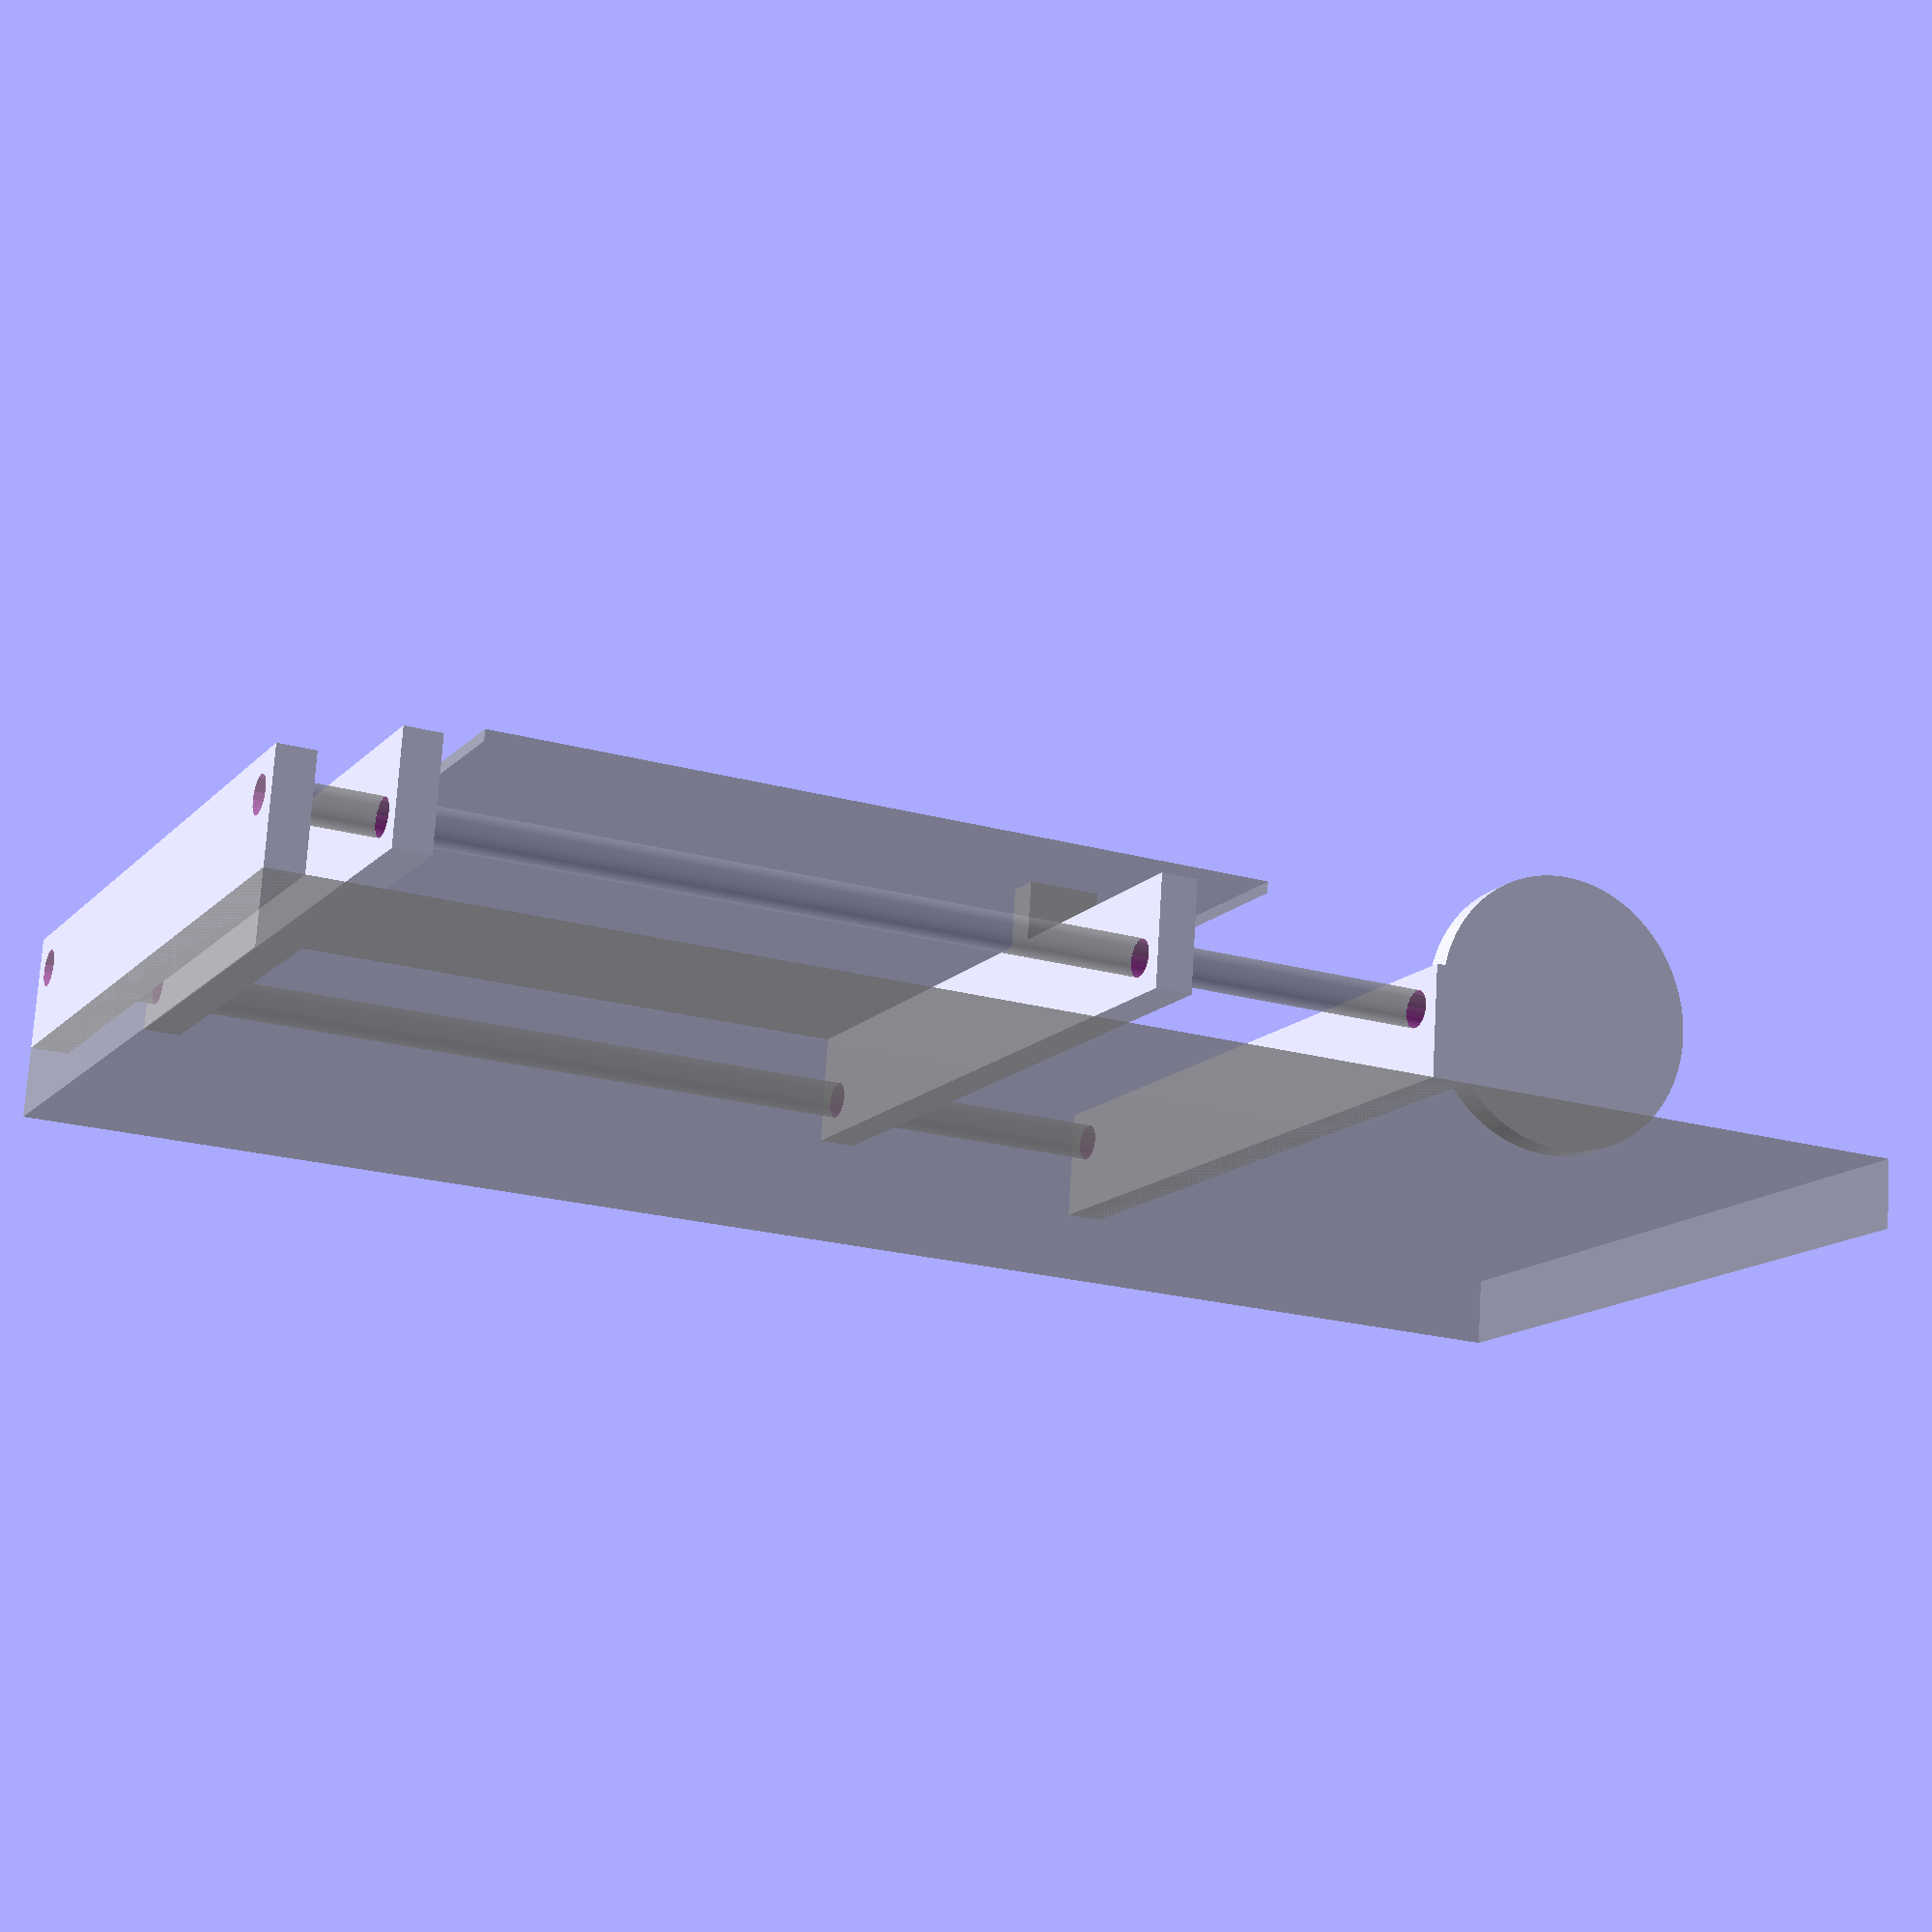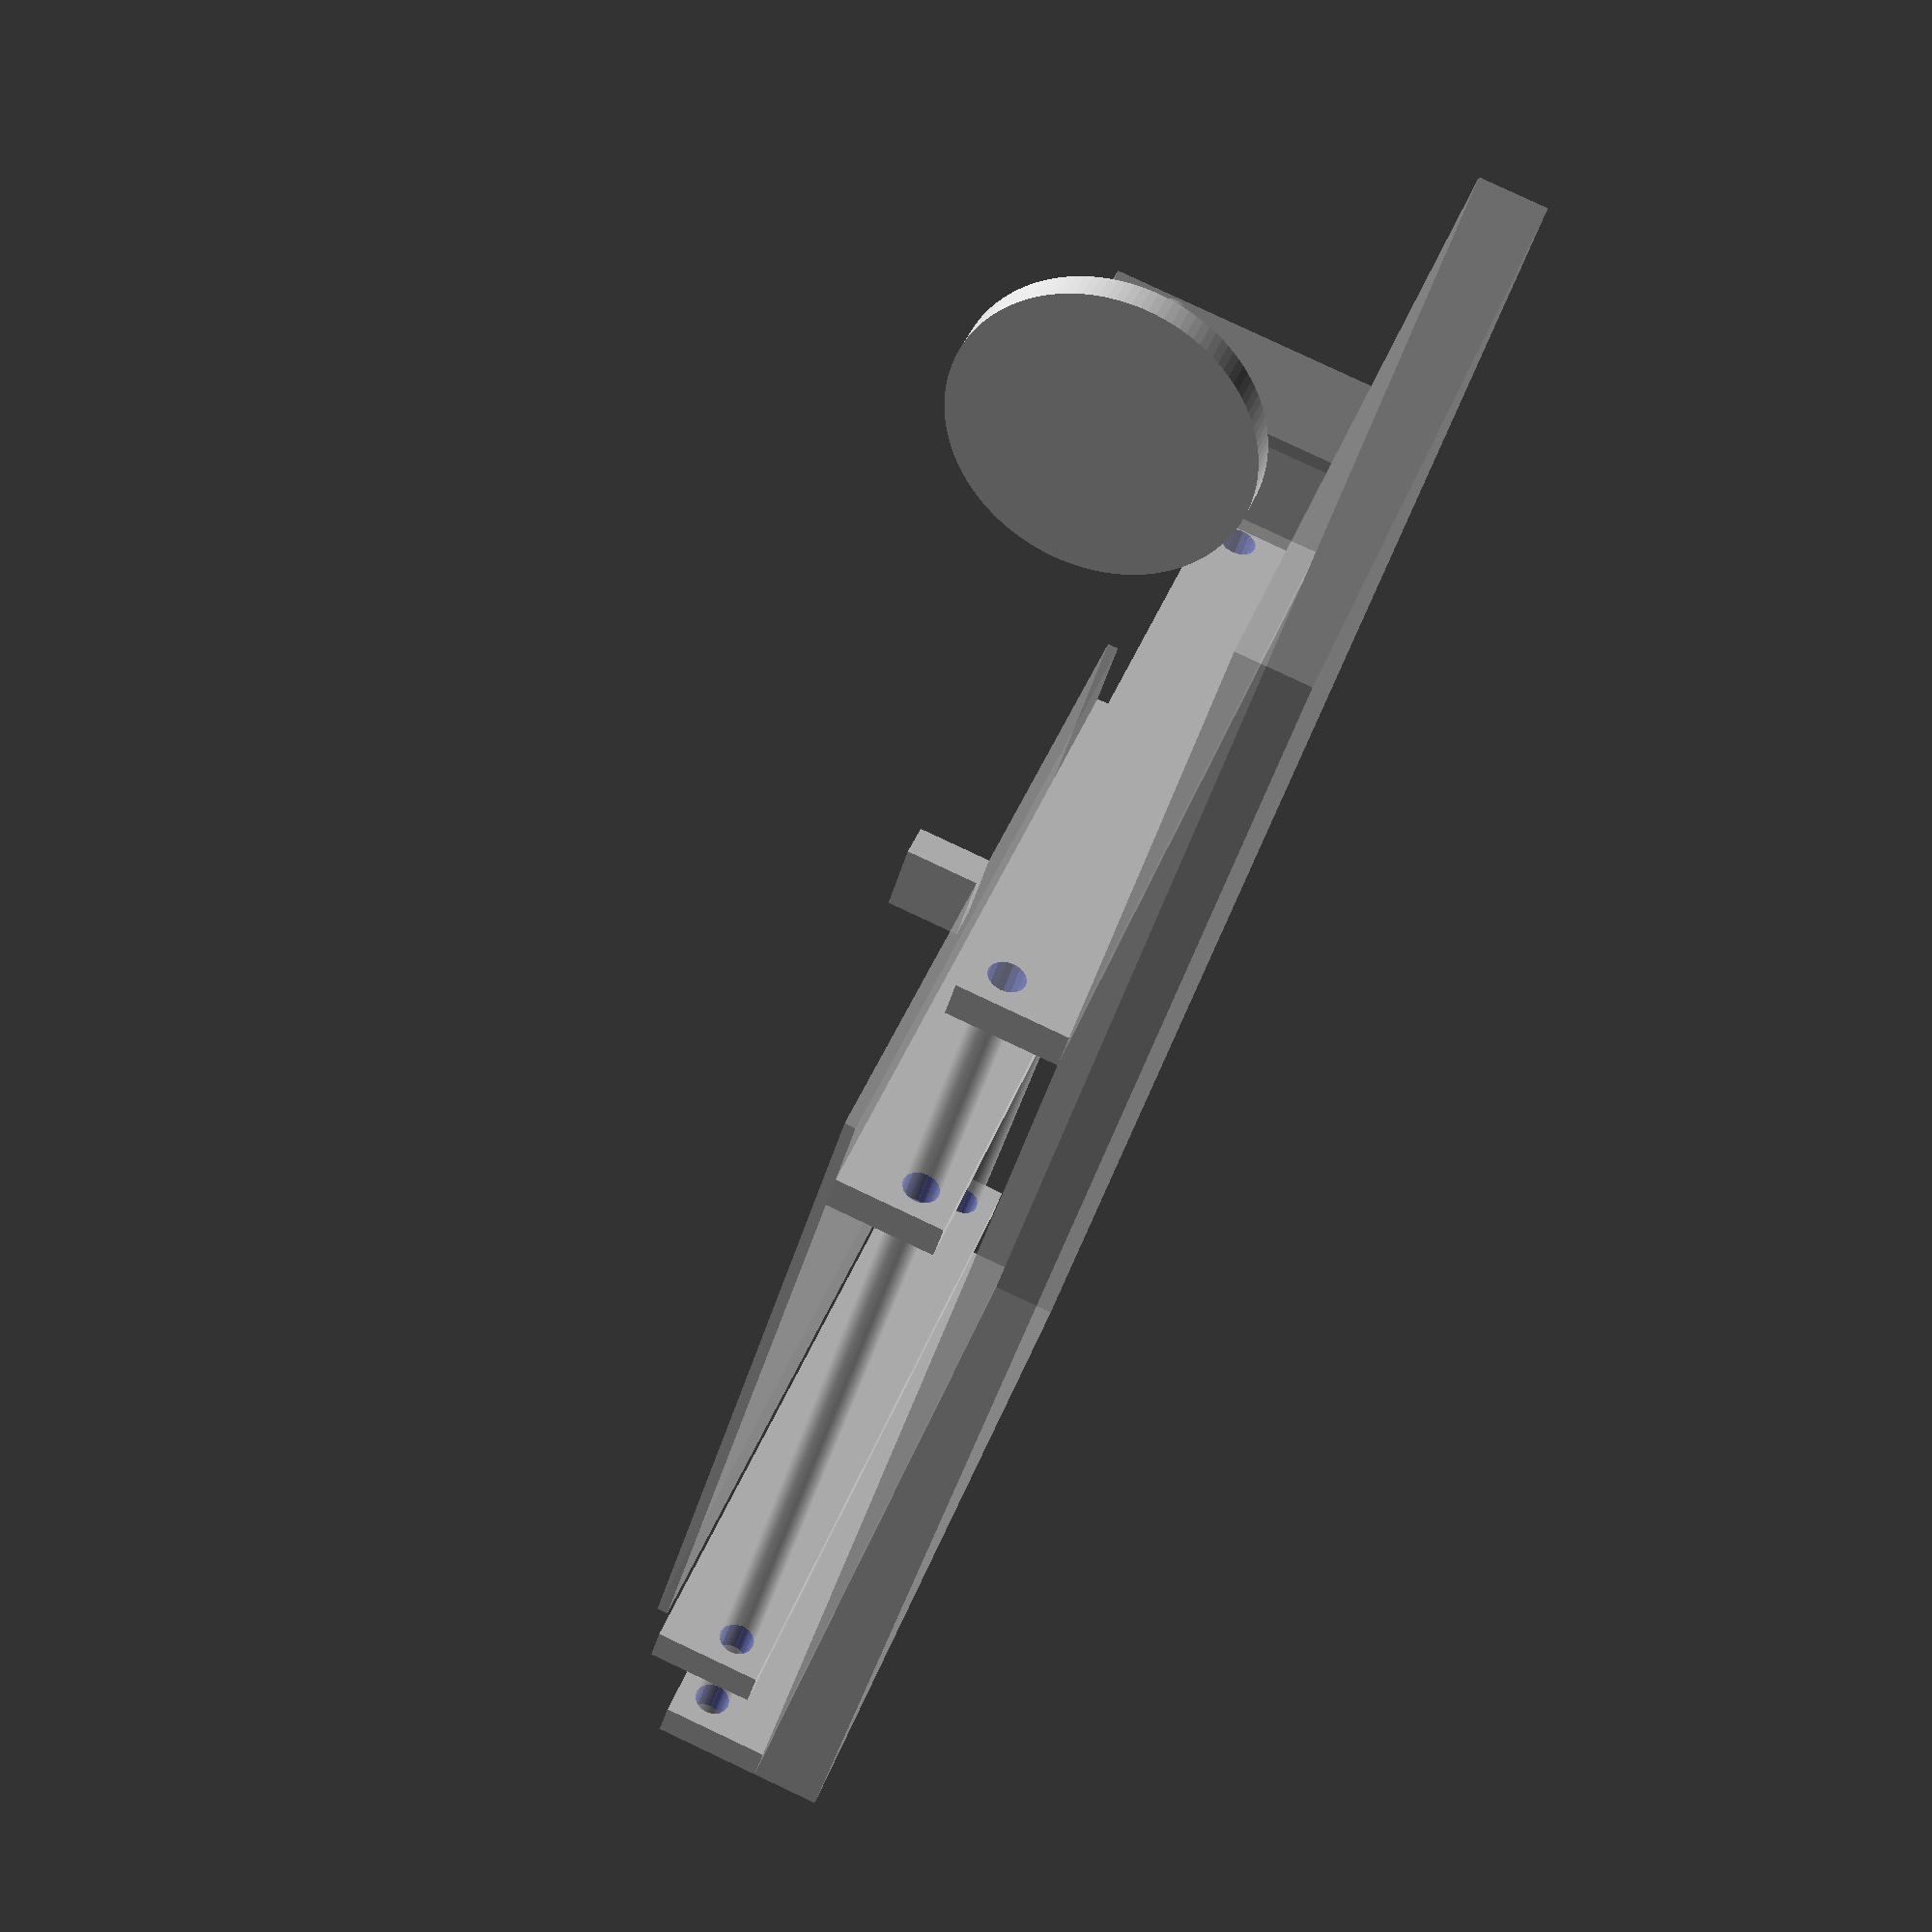
<openscad>
translate([0,40,0])rotate([90,0,0])guia();
translate([0,240,0])rotate([90,0,0])guia();
translate([0,0,20])rotate([-90,0,0])guia();
translate([0,310,20])rotate([-90,0,0])guia();
%translate([10,0,10])rotate([-90,0,0])cylinder(d=10,h=320,$fn=60);
%translate([200,0,10])rotate([-90,0,0])cylinder(d=10,h=320,$fn=60);
%translate([0,50,30])cube([210,210,3]);
%translate([0,0,-29])cube([210,450,19]);

translate([101,410,45])rotate([0,90,0])cylinder(d=80,h=8,$fn=120);
translate([51,410,45])rotate([0,90,0])cylinder(d=8,h=50,$fn=120);
%translate([65,395,-10])cube([35,30,70]);
translate([101,240,33])cube([10,20,20]);

module guia(){
difference(){
cube([210,30,10]);
translate([10,10,-1])cylinder(d=10,h=12);
translate([200,10,-1])cylinder(d=10,h=12);
}
}

</openscad>
<views>
elev=285.2 azim=244.9 roll=183.5 proj=p view=solid
elev=97.9 azim=141.4 roll=64.8 proj=p view=solid
</views>
